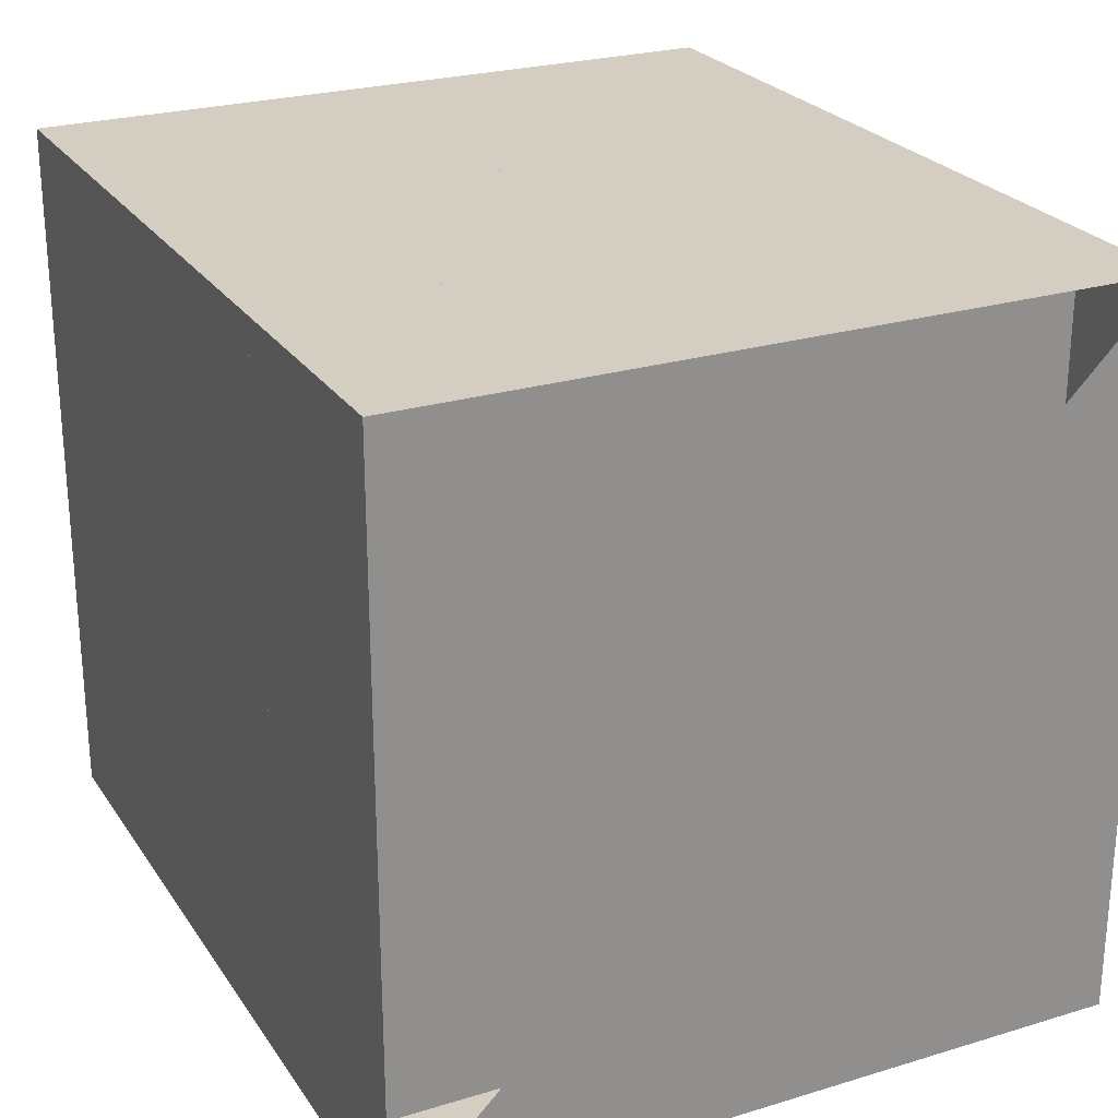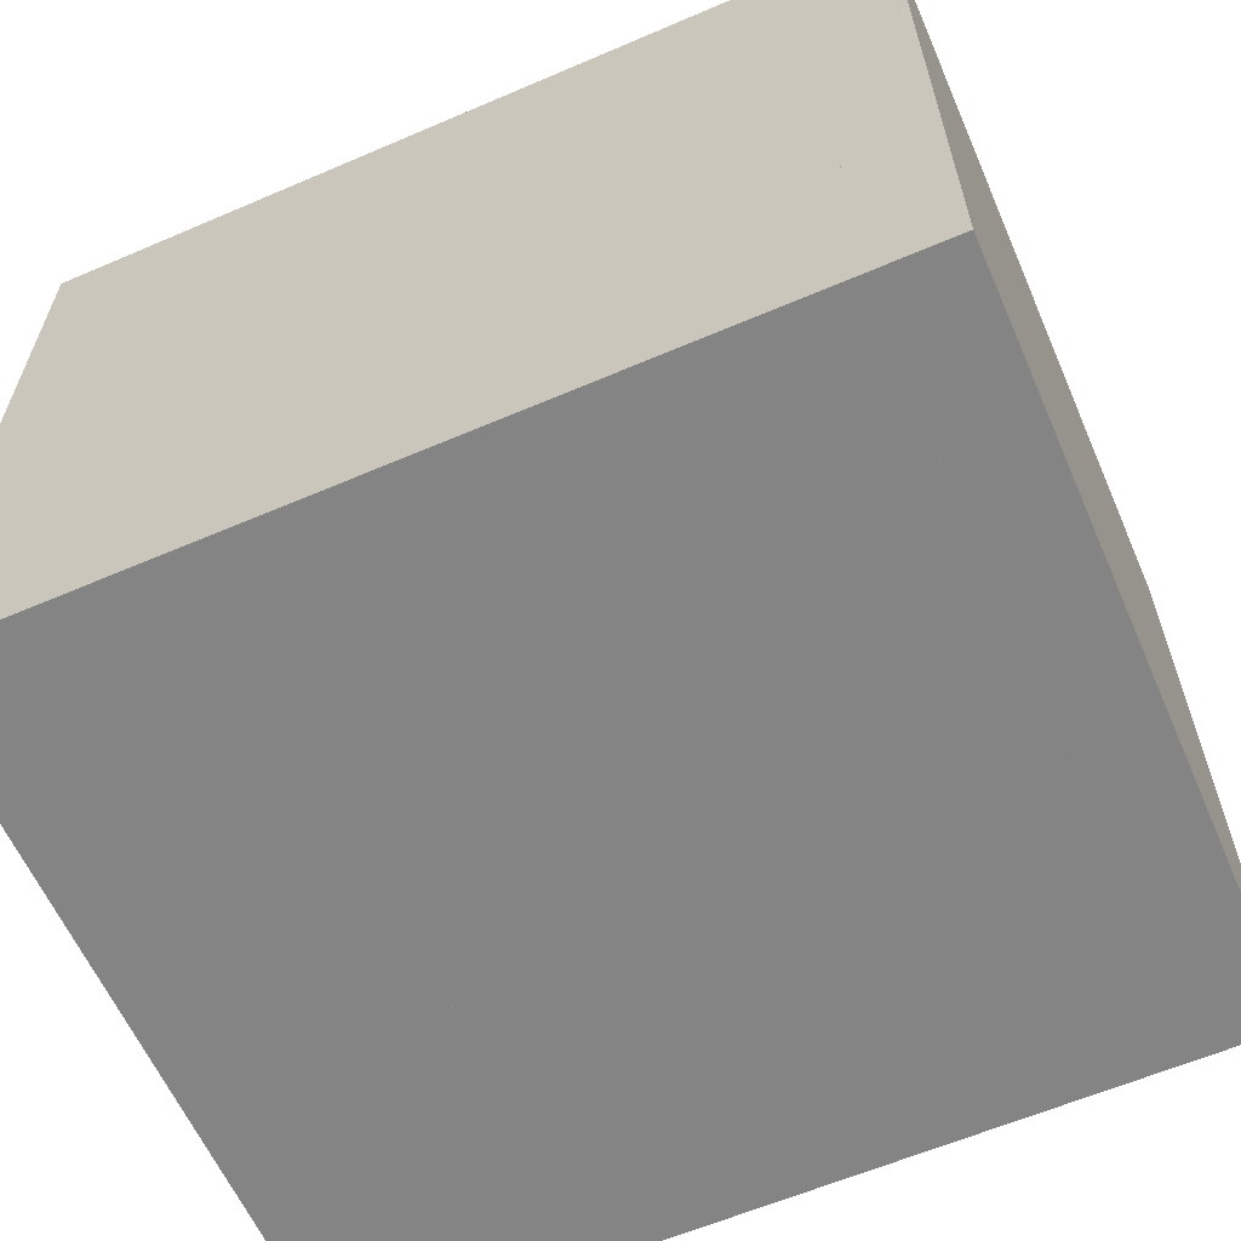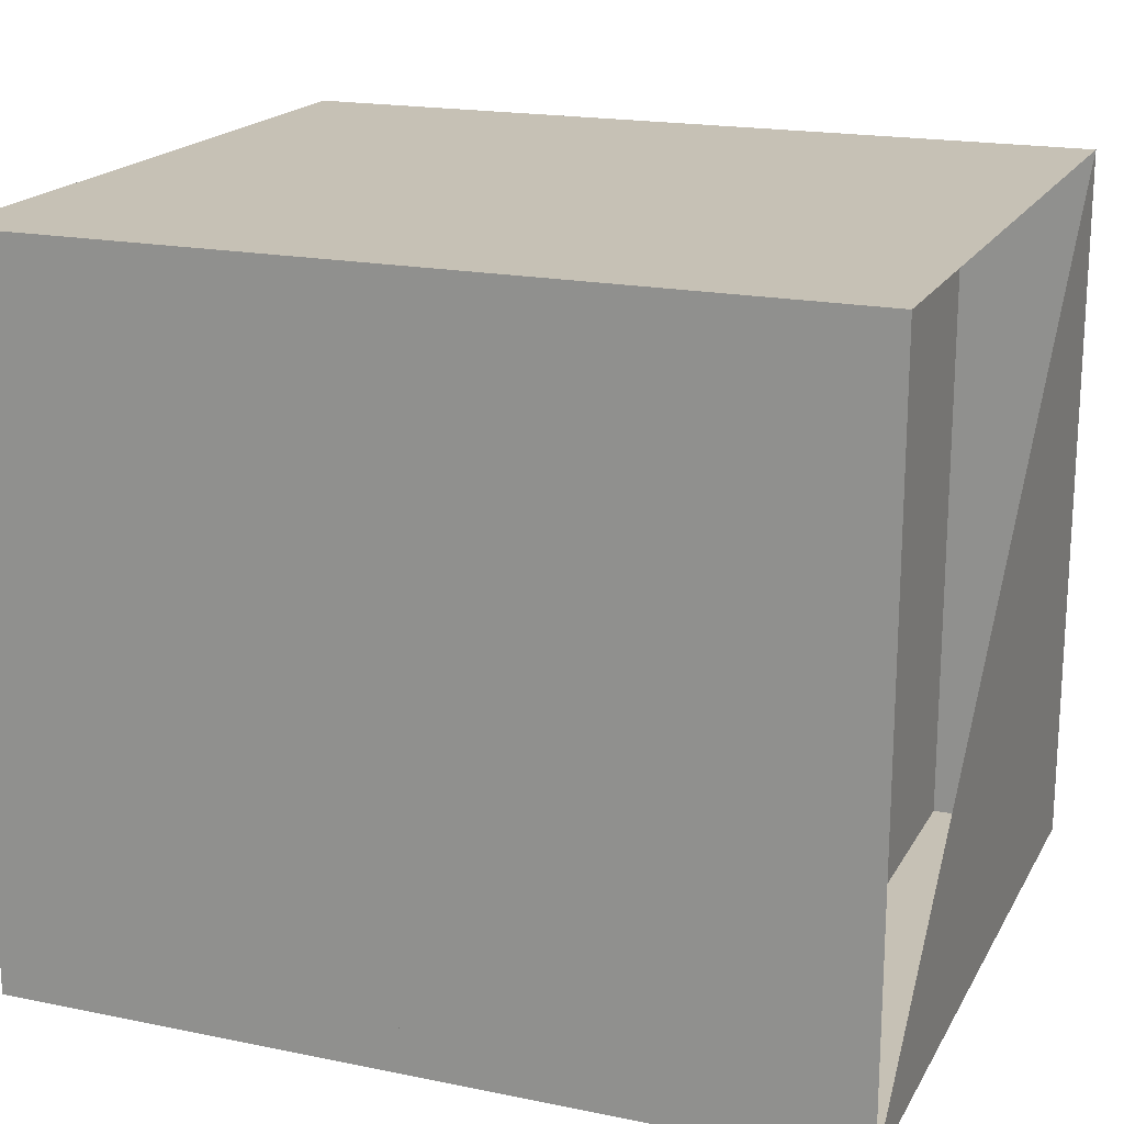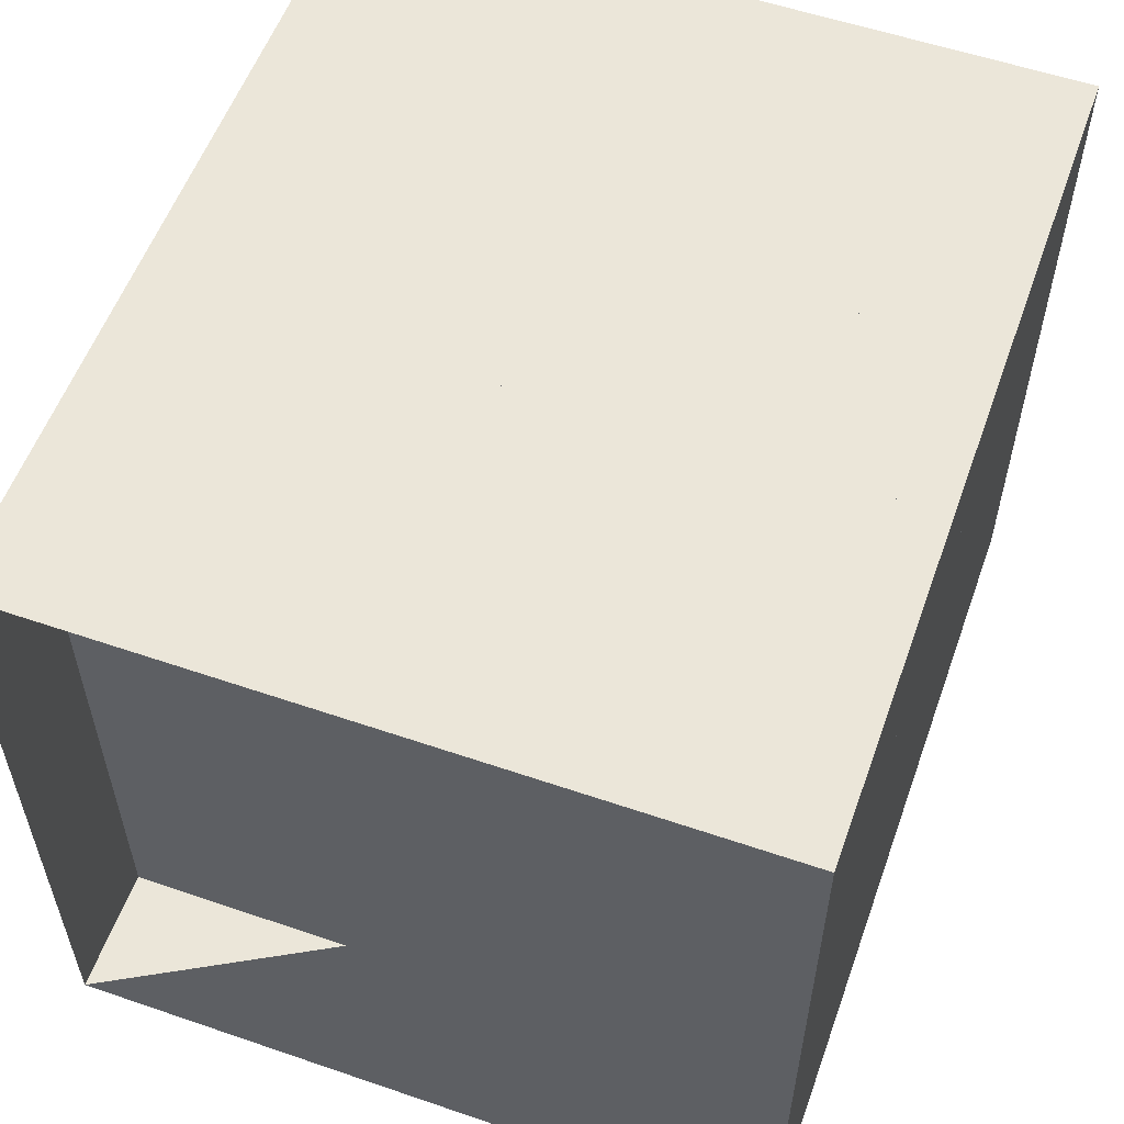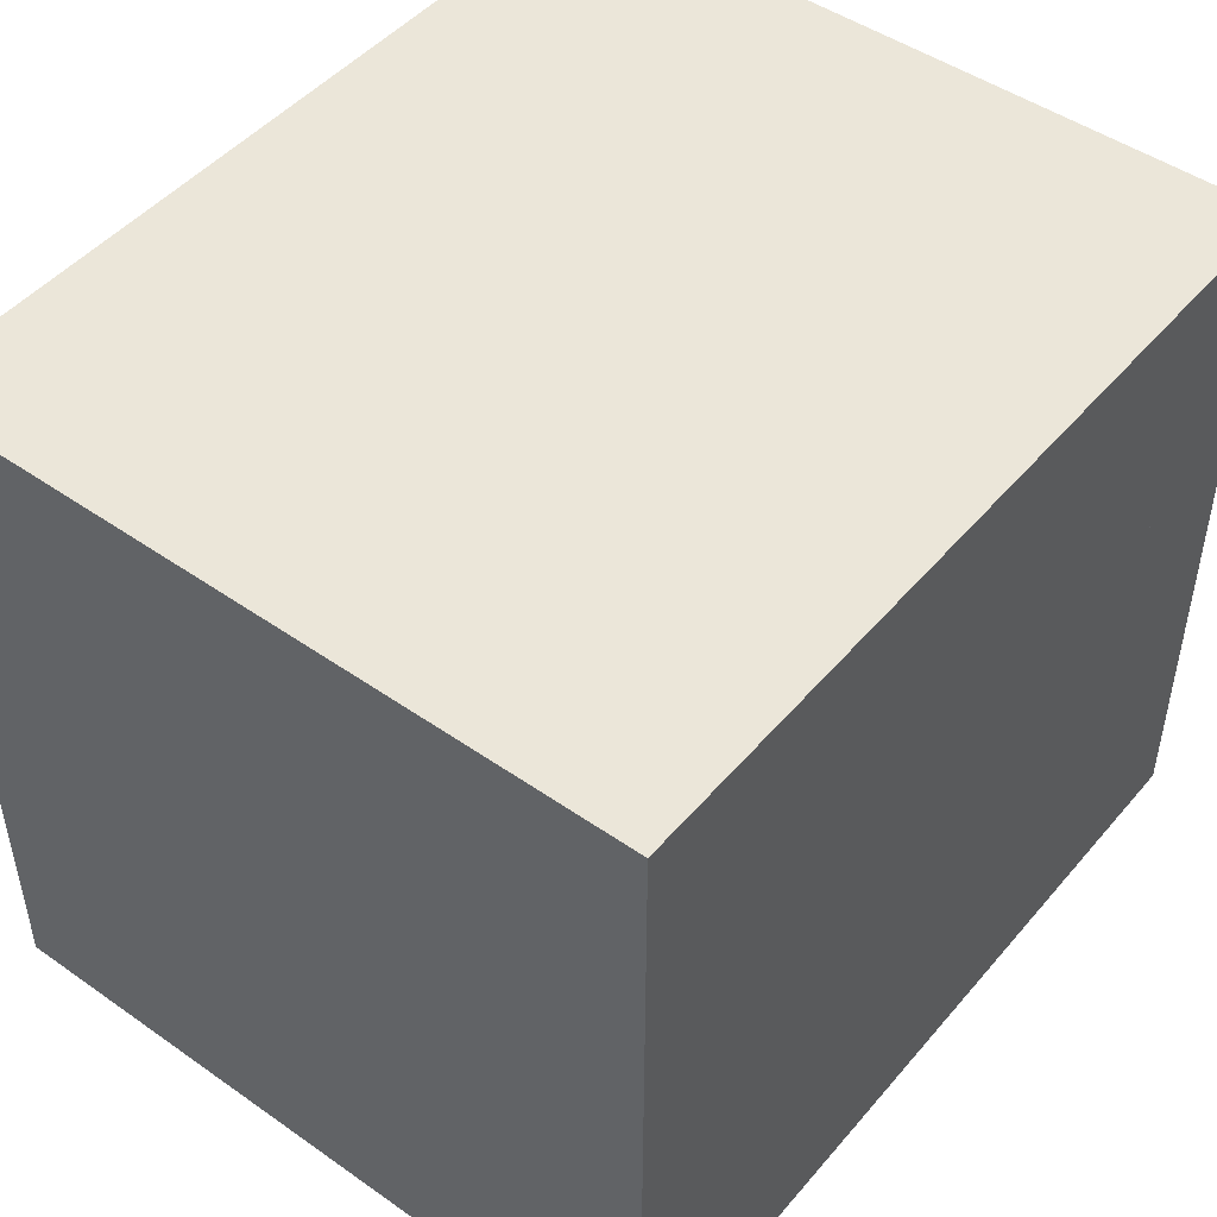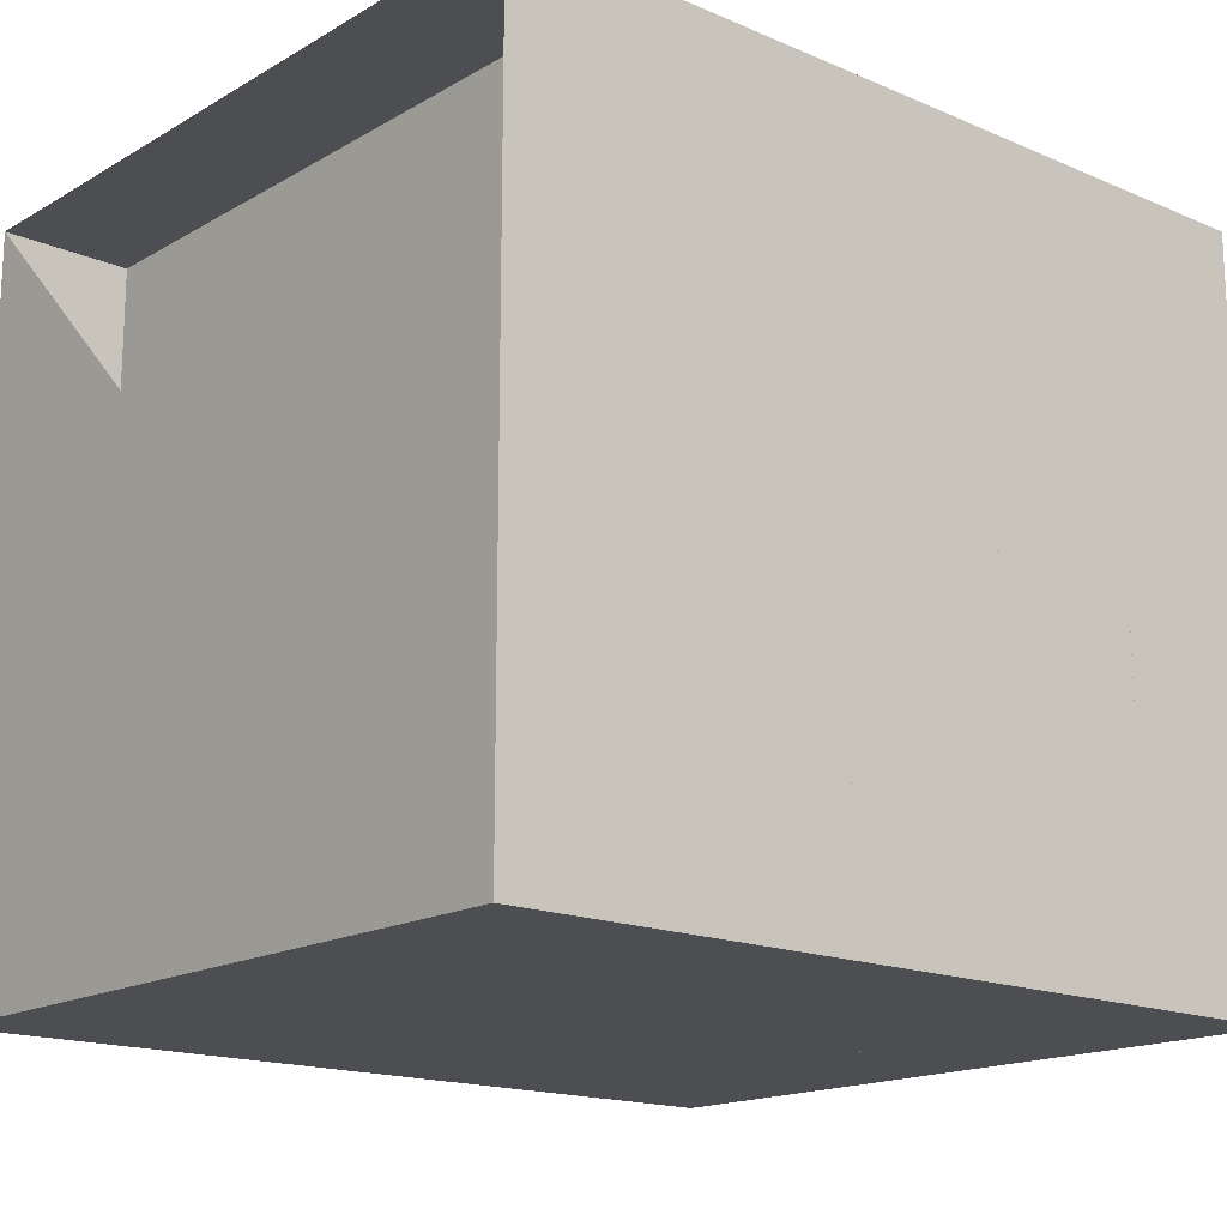
<metadata>
{"format":"obj","ext":"obj","renderer":"f3d","projection":"perspective","resolution":1024,"background":"white","views":[{"elev":25.0,"azim":-116.1,"up":"+Z"},{"elev":-61.3,"azim":23.6,"up":"+Y"},{"elev":18.7,"azim":-158.7,"up":"+Z"},{"elev":56.3,"azim":-70.3,"up":"+Z"},{"elev":47.7,"azim":128.2,"up":"+Z"},{"elev":-16.6,"azim":-40.9,"up":"+Y"}]}
</metadata>
<code>
v 0 -1 -1
v 0 -1 1
v 0 1 1
v 0 1 -1
v 0.3561 -1 -1
v 0.3561 -1 1
v 0.3561 1 1
v 0.3561 1 -1
v 0.6647 -1 -1
v 0.6647 -1 1
v 0.6647 1 1
v 0.6647 1 -1
v 0.9356 -1 -1
v 0.9356 -1 1
v 0.9356 1 1
v 0.9356 1 -1
v 1.187 -1 -1
v 1.187 -1 1
v 1.187 1 1
v 1.187 1 -1
v 1.415 -1 -1
v 1.415 -1 1
v 1.415 1 1
v 1.415 1 -1
v 1.64 -1 -1
v 1.64 -1 1
v 1.64 1 1
v 1.64 1 -1
v 1.865 -1 -1
v 1.865 -1 1
v 1.865 1 1
v 1.865 1 -1
v 2.085 -1 -1
v 2.085 -1 1
v 2.085 1 1
v 2.085 1 -1
v 2.31 -1 -1
v 2.31 -1 1
v 2.31 1 1
v 2.31 1 -1
f 1 2 4 5
f 5 6 7 8
f 5 6 2 1
f 6 7 3 2
f 7 8 4 3
f 8 5 1 4
f 9 10 11 12
f 9 10 6 5
f 10 11 7 6
f 11 12 8 7
f 12 9 5 8
f 13 14 15 16
f 13 14 10 9
f 14 15 11 10
f 15 16 12 11
f 16 13 9 12
f 17 18 19 20
f 17 18 14 13
f 18 19 15 14
f 19 20 16 15
f 20 17 13 16
f 21 22 23 24
f 21 22 18 17
f 22 23 19 18
f 23 24 20 19
f 24 21 17 20
f 25 26 27 28
f 25 26 22 21
f 26 27 23 22
f 27 28 24 23
f 28 25 21 24
f 29 30 31 32
f 29 30 26 25
f 30 31 27 26
f 31 32 28 27
f 32 29 25 28
f 33 34 35 36
f 33 34 30 29
f 34 35 31 30
f 35 36 32 31
f 36 33 29 32
f 37 38 39 40
f 37 38 34 33
f 38 39 35 34
f 39 40 36 35
f 40 37 33 36

</code>
